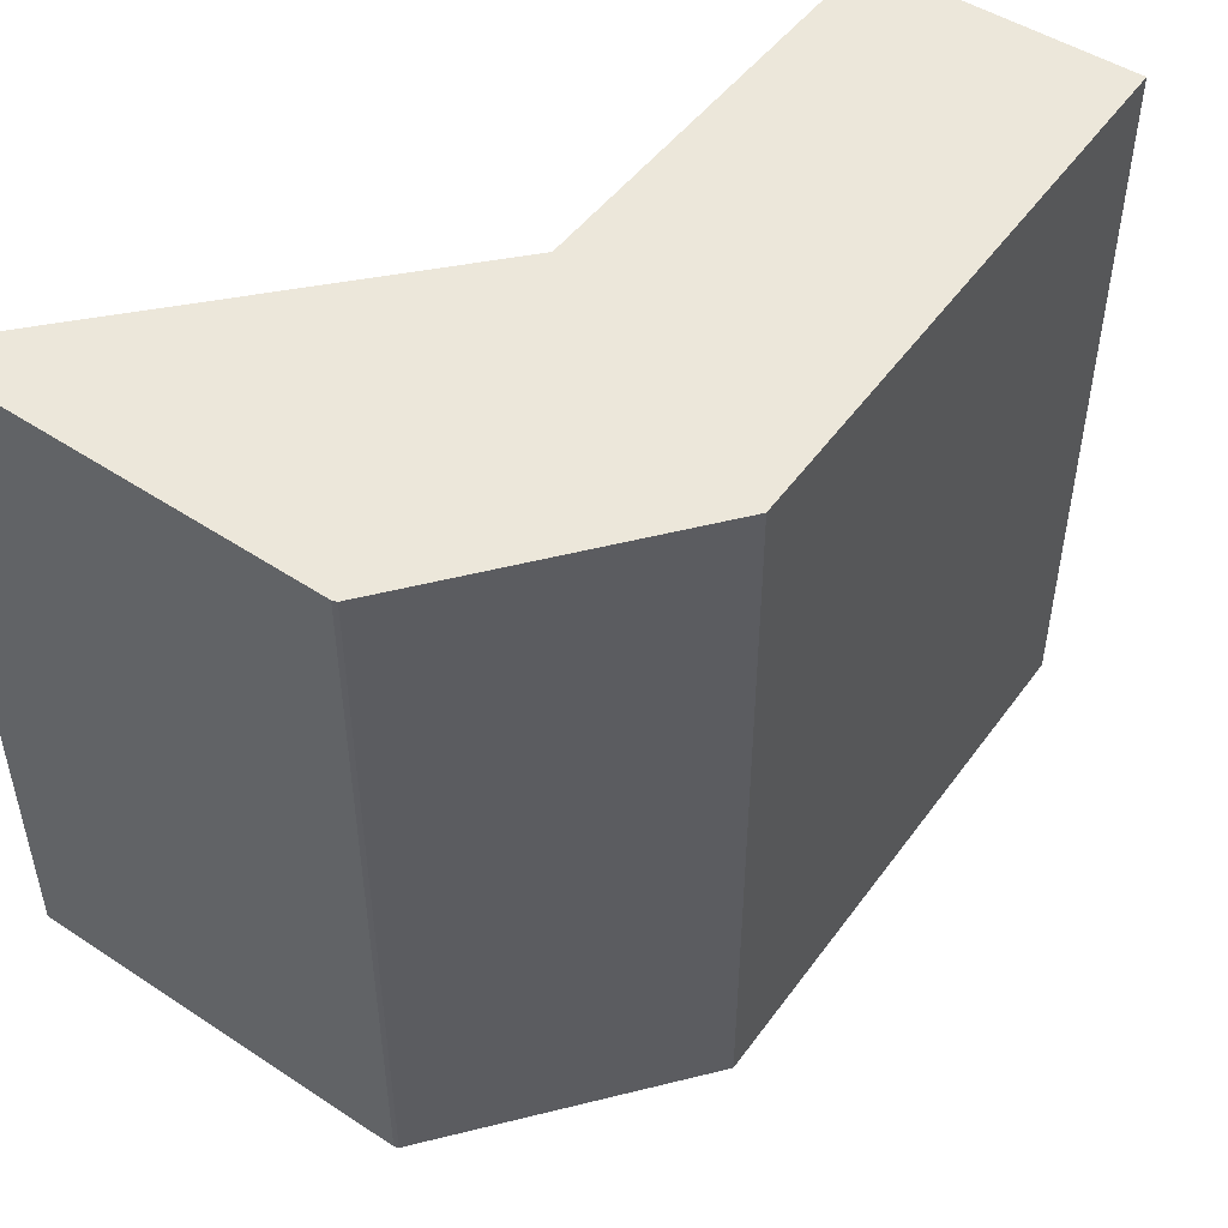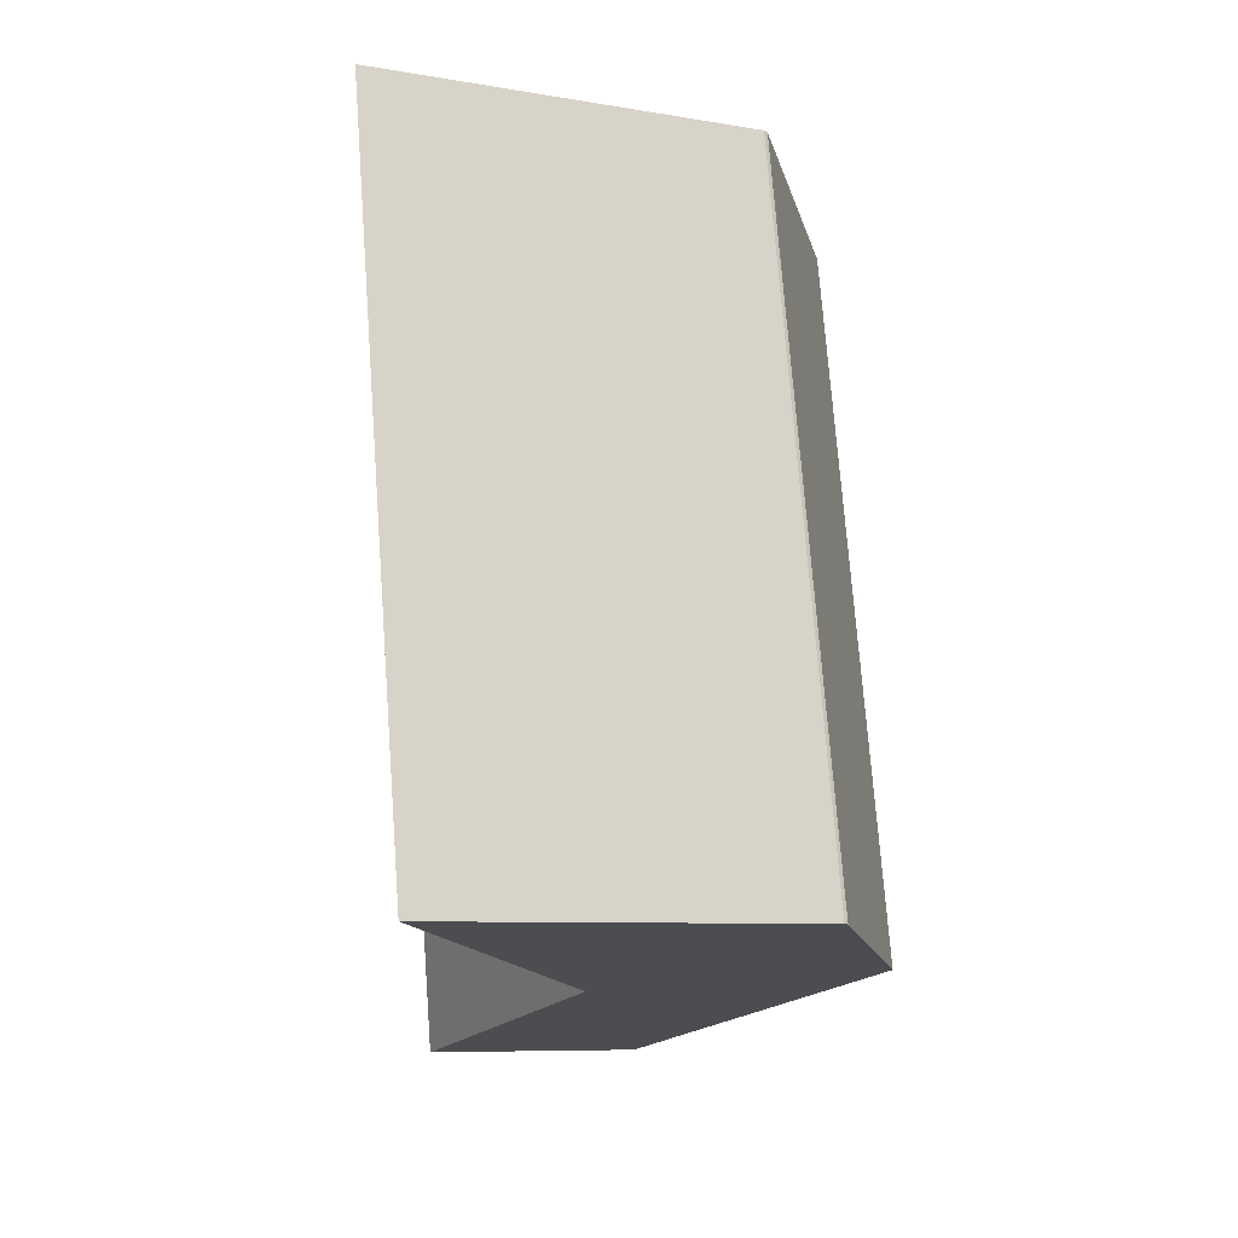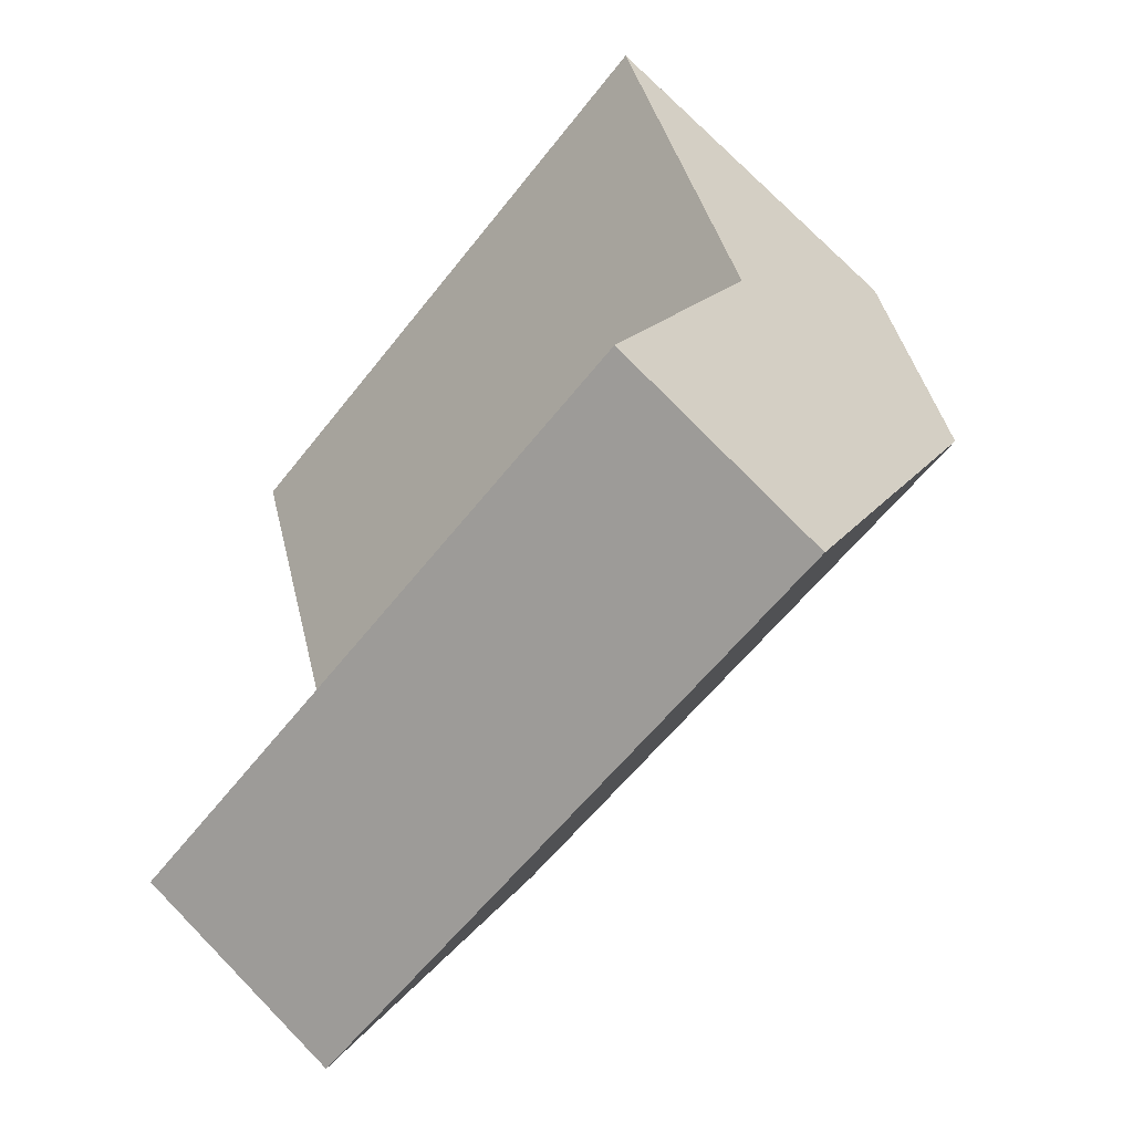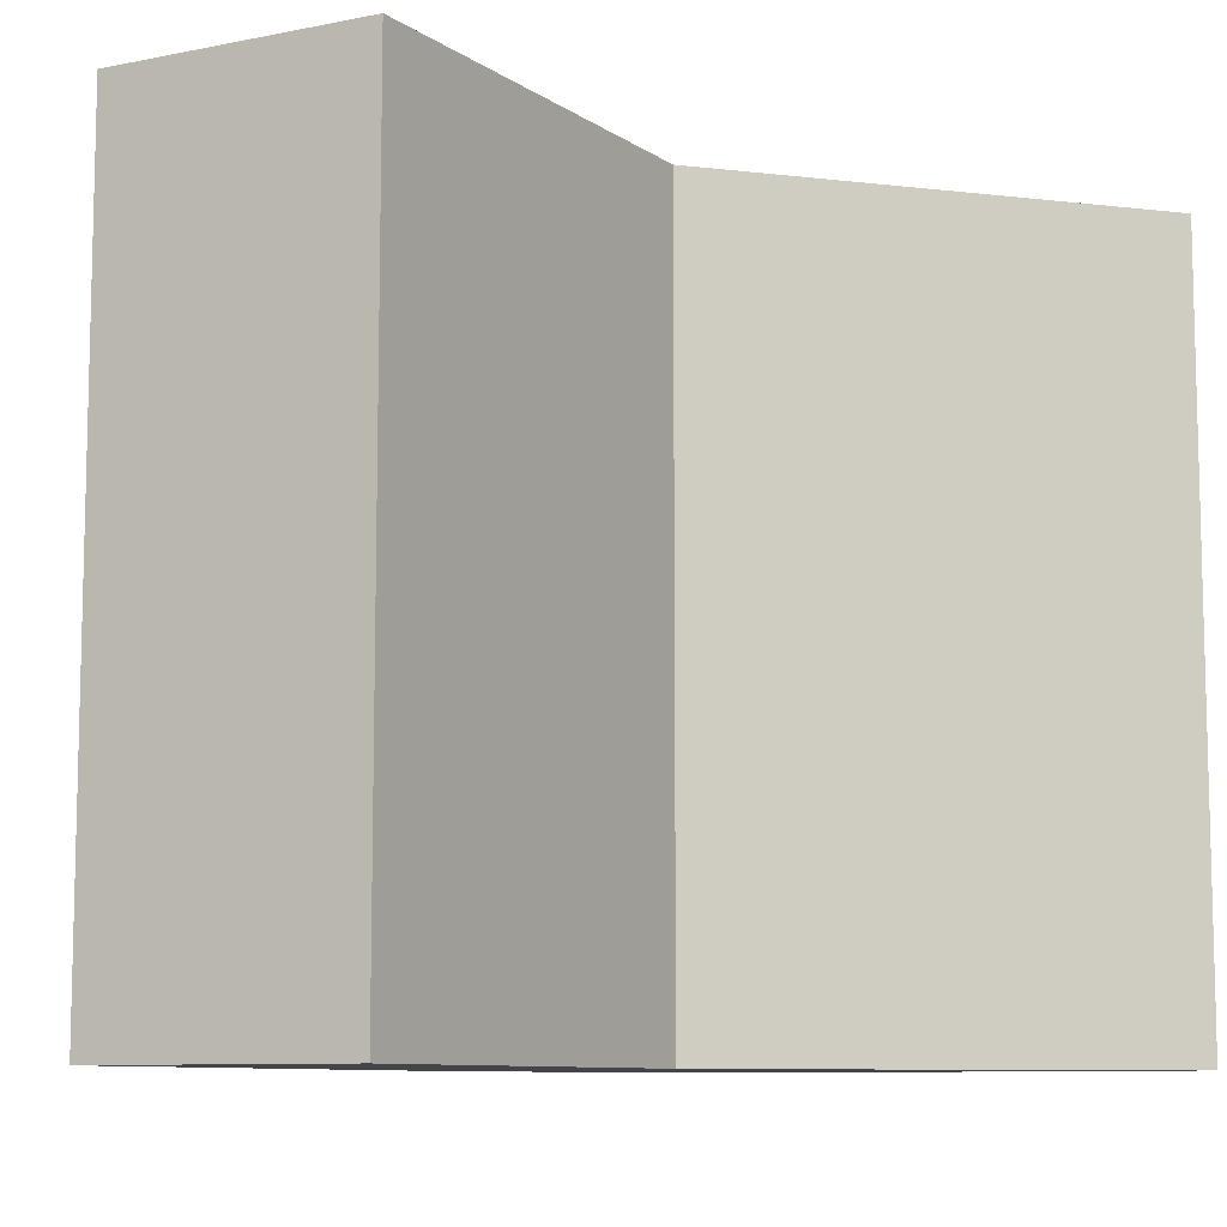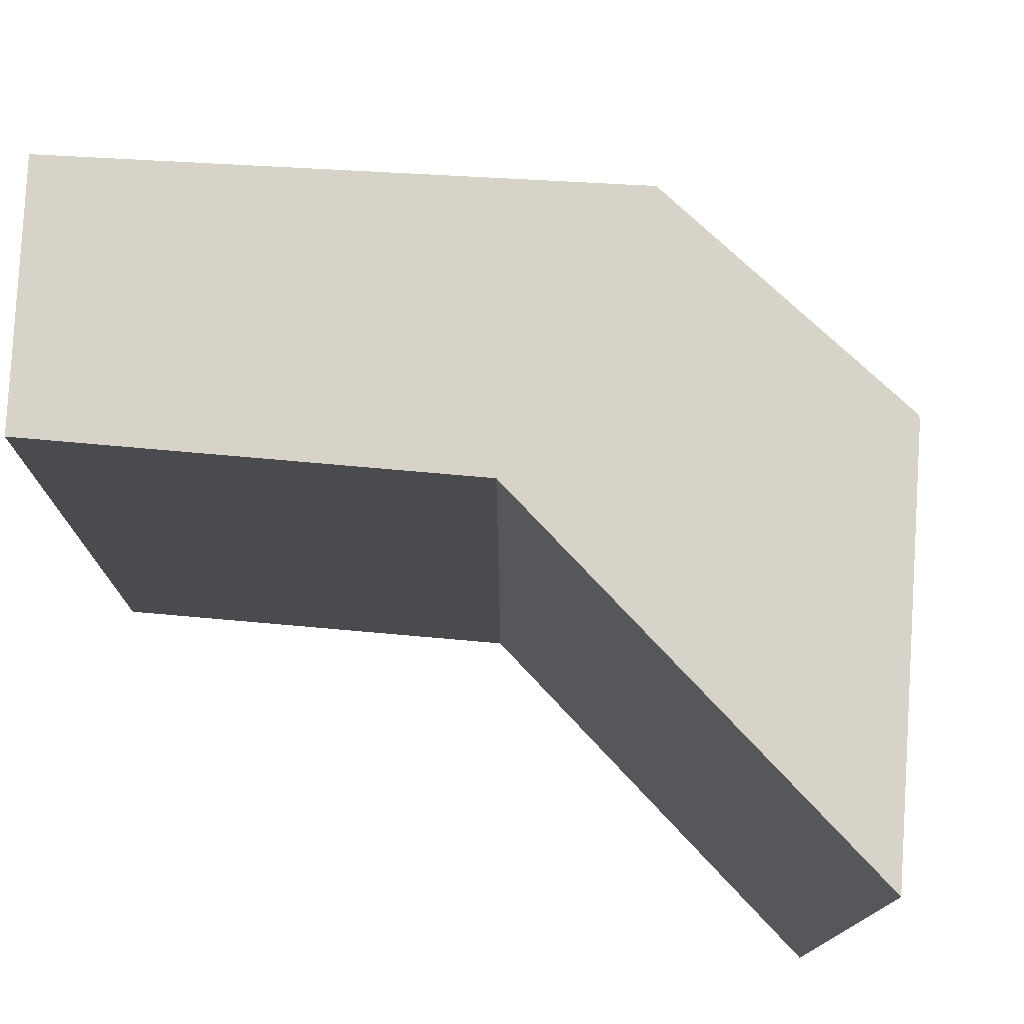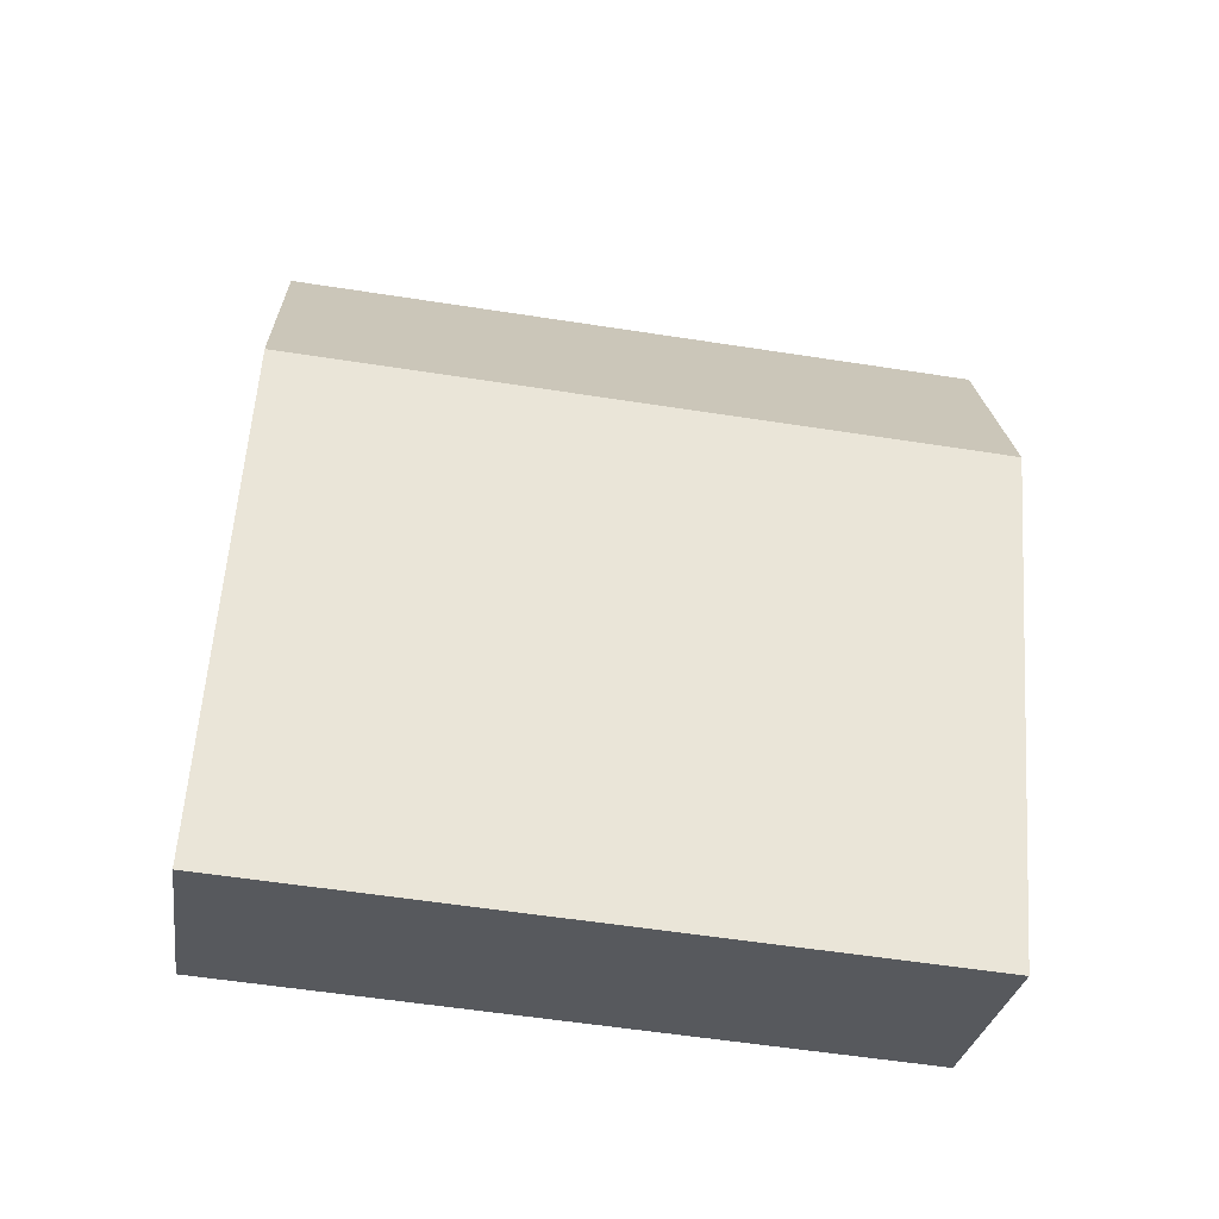
<metadata>
{"format":"obj","ext":"obj","renderer":"f3d","projection":"perspective","resolution":1024,"background":"white","views":[{"elev":51.1,"azim":61.5,"up":"+Y"},{"elev":73.5,"azim":-4.3,"up":"+Z"},{"elev":-59.0,"azim":-37.7,"up":"+Z"},{"elev":-9.1,"azim":-124.1,"up":"+Y"},{"elev":76.3,"azim":-60.1,"up":"+Y"},{"elev":-56.9,"azim":80.8,"up":"+Z"}]}
</metadata>
<code>
v  2.333 4.359 3.883
v  1.027 4.359 2.214
v  0.21 4.359 4.898
v  0 4.359 2.669e-16
v  1.317 4.359 -0.696
v  2.353 4.359 3.863
v  2.756 4.359 2.152
v  0 0 0
v  1.027 -1.356e-16 2.214
v  0.21 -2.999e-16 4.898
v  2.333 -2.378e-16 3.883
v  2.353 -2.365e-16 3.863
v  2.756 -1.318e-16 2.152
v  1.317 4.262e-17 -0.696
g defaultobject
f 1 2 3
f 2 1 4
f 4 1 5
f 5 1 6
f 5 6 7
f 8 2 4
f 2 8 9
f 9 3 2
f 3 9 10
f 10 1 3
f 1 10 11
f 11 6 1
f 6 11 12
f 12 7 6
f 7 12 13
f 13 5 7
f 5 13 14
f 14 4 5
f 4 14 8
f 9 11 10
f 11 9 12
f 12 9 13
f 13 9 8
f 13 8 14

</code>
